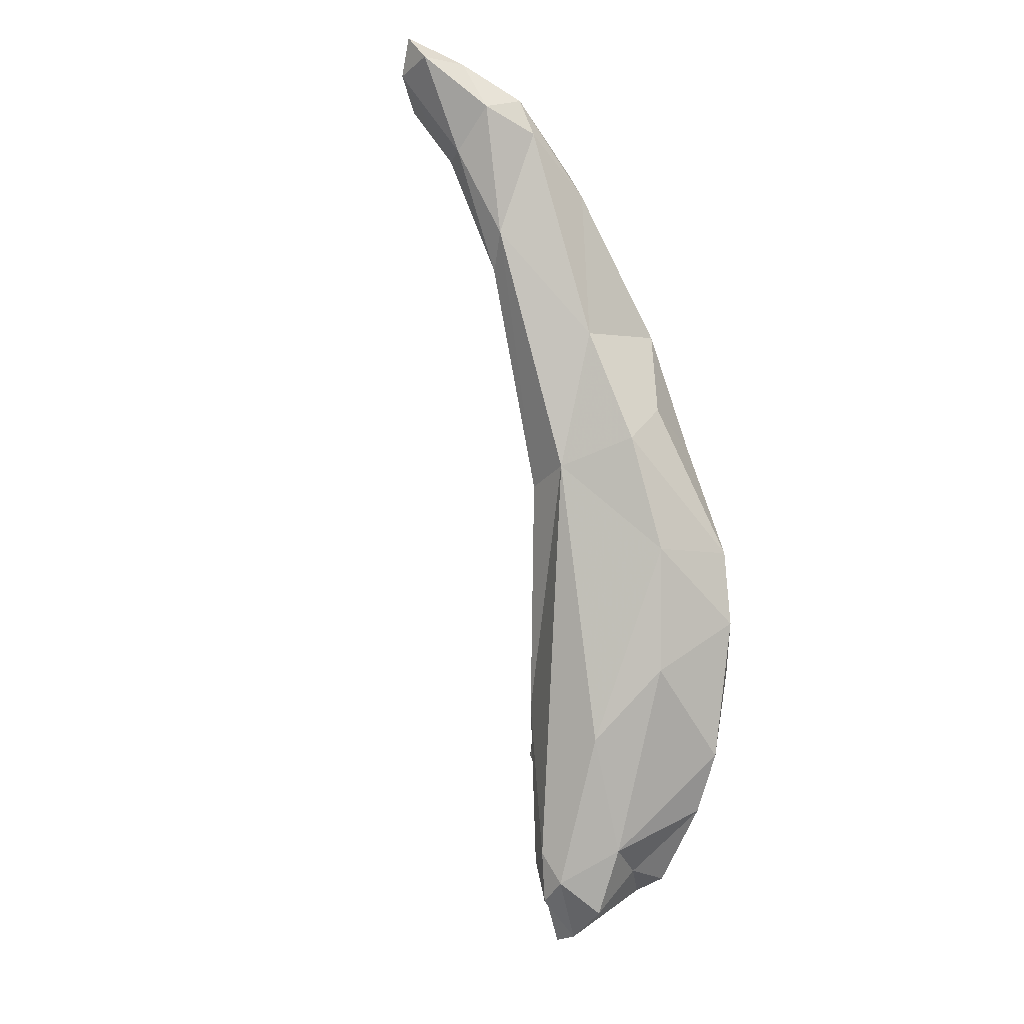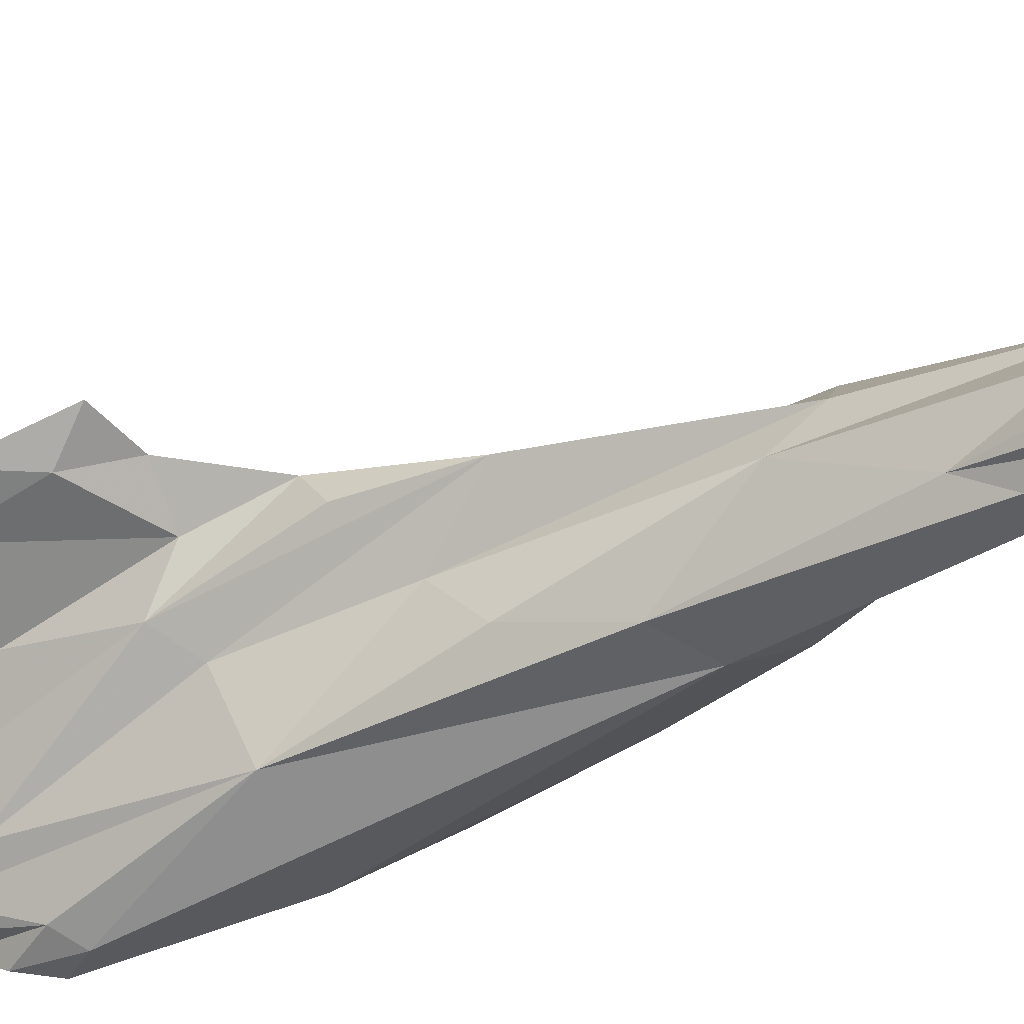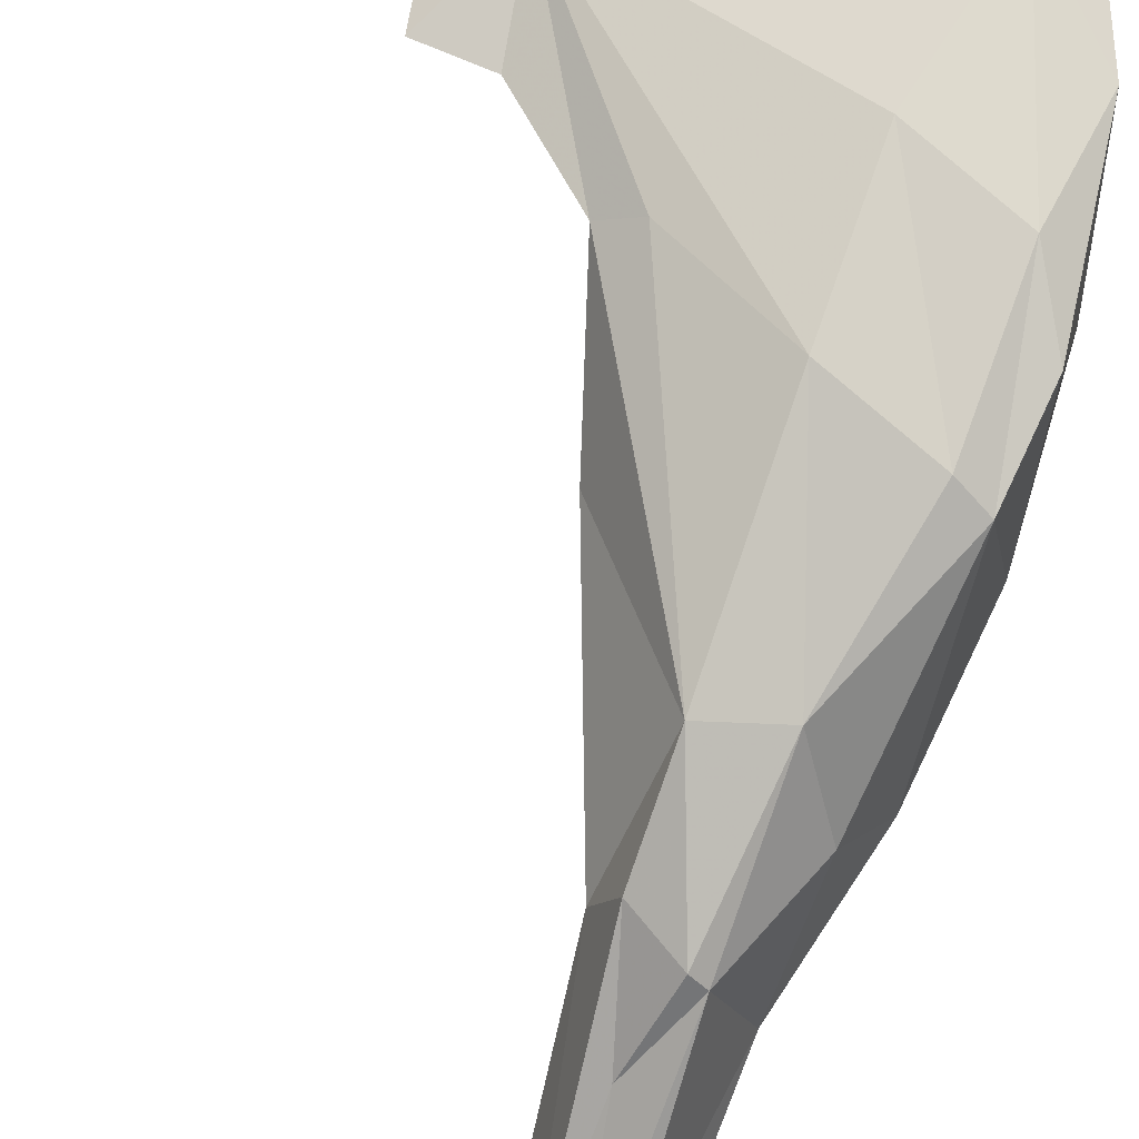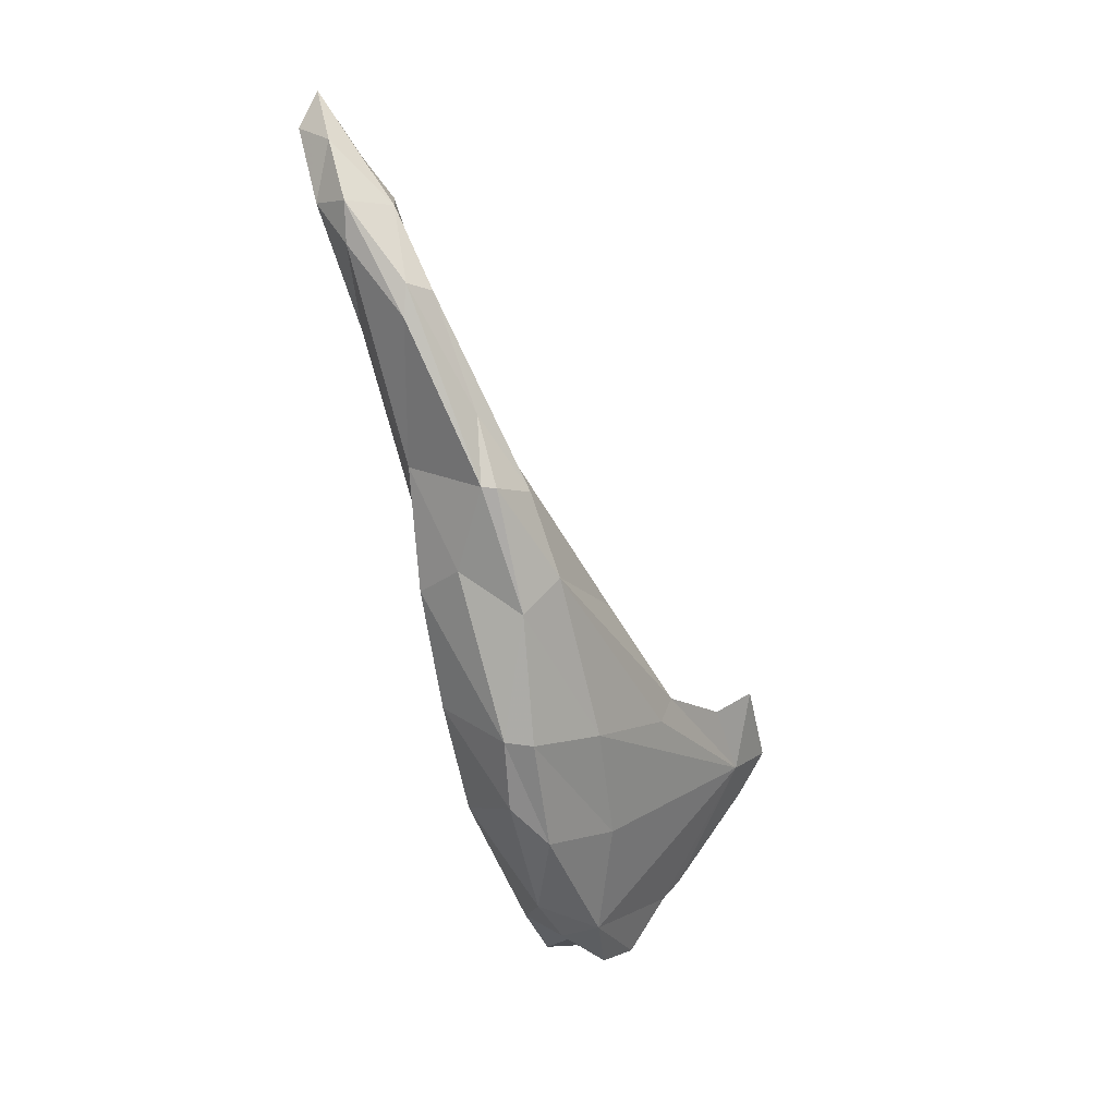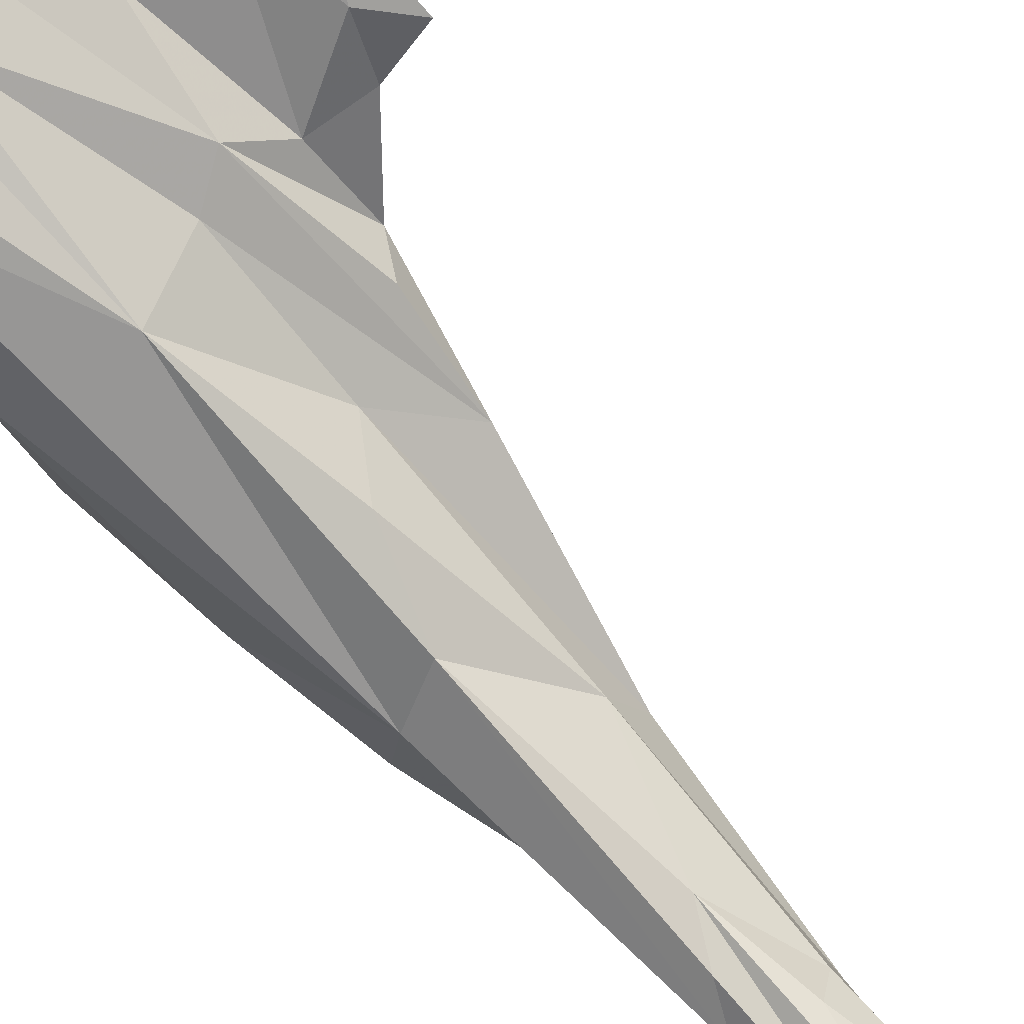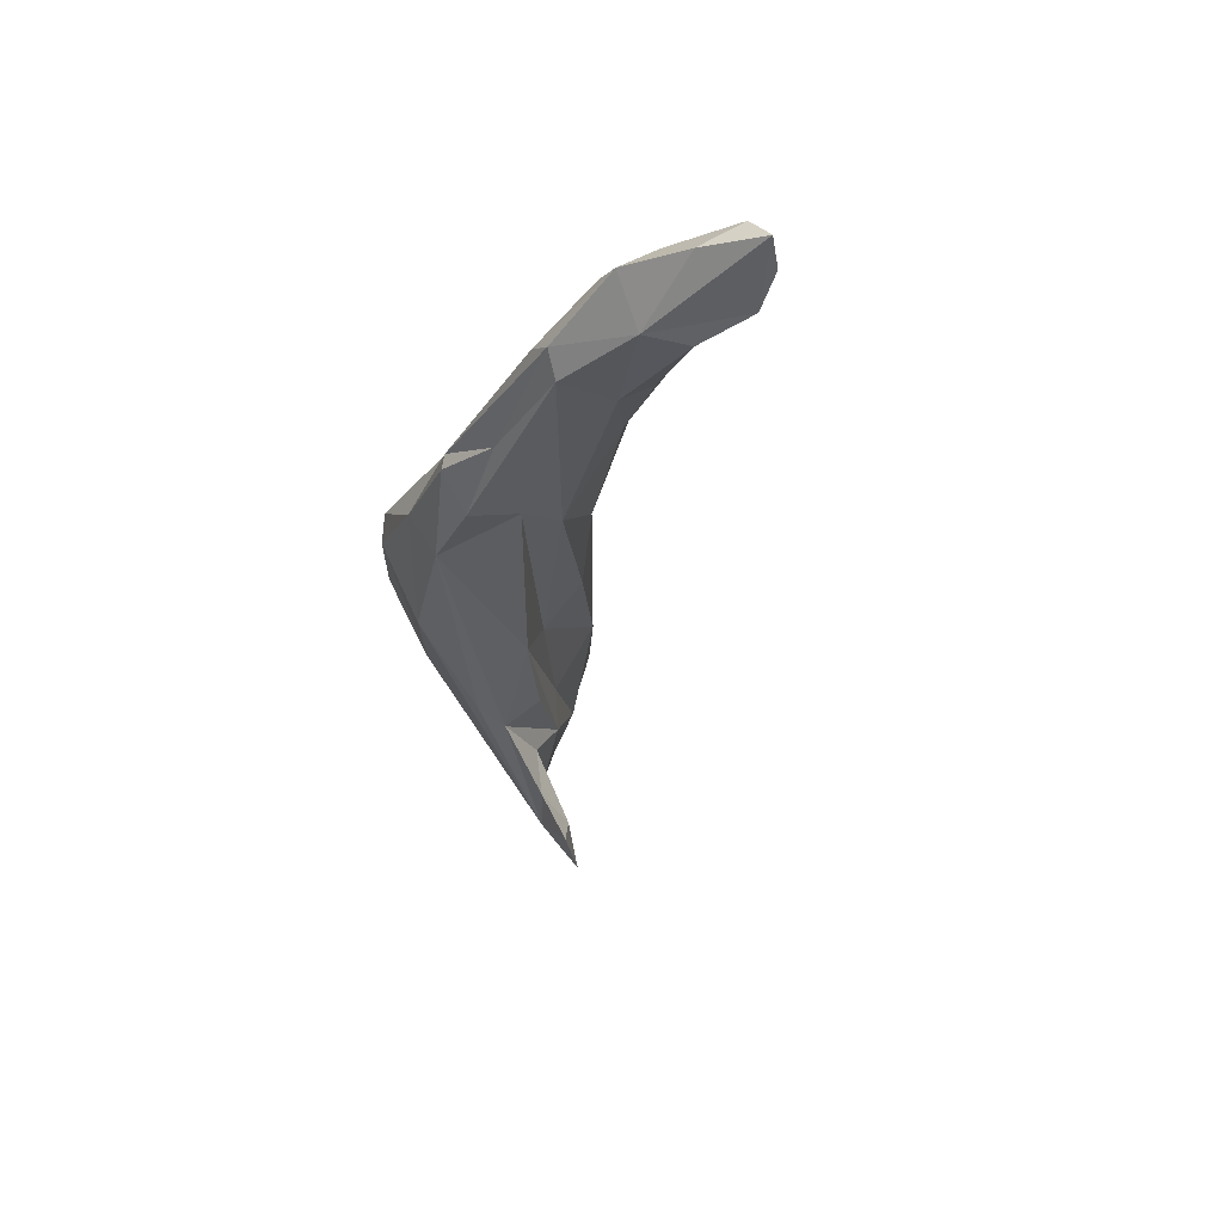
<metadata>
{"format":"obj","ext":"obj","renderer":"f3d","projection":"perspective","resolution":1024,"background":"white","views":[{"elev":-9.4,"azim":-115.0,"up":"+Y"},{"elev":-62.3,"azim":132.3,"up":"+Z"},{"elev":73.8,"azim":-154.1,"up":"+Z"},{"elev":30.7,"azim":-35.7,"up":"+Y"},{"elev":-61.5,"azim":54.8,"up":"+Z"},{"elev":80.0,"azim":68.3,"up":"+Y"}]}
</metadata>
<code>
v 198.7 251.9 69.2
v 198.7 244.2 71.44
v 199.5 275.3 60.99
v 199.9 254.3 71.93
v 200.7 277.8 57.19
v 199 272.8 61.8
v 200.2 269.3 66.17
v 199.9 259.3 66.55
v 199.7 244.3 77.08
v 199 274.3 58.24
v 199.7 239.3 77.52
v 200.4 277.7 54.15
v 202.2 252.1 75.68
v 200.1 235.9 72.03
v 202.1 279.6 53.65
v 200.7 266 60.07
v 201.4 259.9 72.37
v 201.4 271.7 57.14
v 200.9 271.1 65.45
v 202.2 259.9 72.91
v 203.2 277.2 53.63
v 202.7 263.7 60.5
v 202.1 250.1 65.39
v 205.1 223.5 71.29
v 203 263.3 69.74
v 204.2 261.8 62.36
v 203.1 271.4 57.32
v 204.3 268.1 62.74
v 204.1 226.3 77.16
v 201.9 230.2 77.42
v 202.9 274.2 61.04
v 204.1 267.7 60.43
v 202.6 270.2 65.68
v 208.3 223.3 66.84
v 204.4 275.1 55.03
v 203.3 231.1 68.54
v 204.4 273.6 58.55
v 206.8 256.1 67.26
v 202.1 236.1 78.54
v 205 258.5 72.52
v 206.1 258.7 69.5
v 201.3 243.9 77.98
v 206.7 242.3 77.67
v 207.7 222.1 73.83
v 205.6 249.2 65
v 208.6 244.4 66.86
v 207.5 221.2 67.88
v 209.8 233.8 66.72
v 207.3 219.1 70.86
v 209.4 220 67.58
v 207.6 234.3 78.06
v 208.2 221.5 76.52
v 210.2 242.6 70.23
v 210.1 222.8 67.2
v 205.4 253.4 75.02
v 211.8 247.4 71.78
v 210.3 217.4 70.33
v 212.9 233.8 70.7
v 212.2 217.1 69.95
v 211.1 220.6 75.98
v 213.5 222.1 69.83
v 212.9 218.7 69.83
v 206.7 226.2 77.84
v 214.9 240.3 74.84
v 214.3 241.4 72.15
v 215.7 223.2 72.18
v 215.5 232.9 71.55
v 214.4 219.4 72.39
v 213.1 239.8 76.04
v 214.4 223.2 75.31
v 216.2 223.8 74.93
v 217.7 226.9 73.64
v 216.6 235.6 73.45
v 219.6 236.9 74.24
v 221.8 234.1 73.24
v 222.5 228.3 73.89
v 221.1 231.9 74.97
v 223 236.9 73.86
v 224.7 230.9 73.75
g foo
f 18 12 21
f 21 12 15
f 27 18 21
f 21 35 27
f 21 15 35
f 16 10 18
f 18 10 12
f 12 10 5
f 34 47 36
f 34 36 23
f 5 15 12
f 45 23 16
f 45 16 22
f 22 16 18
f 26 22 18
f 26 18 27
f 34 50 47
f 48 34 23
f 48 23 45
f 45 22 26
f 32 26 27
f 15 5 31
f 48 45 46
f 27 37 32
f 27 35 37
f 35 31 37
f 31 35 15
f 34 54 50
f 54 34 48
f 62 54 48
f 36 24 14
f 14 2 36
f 36 2 23
f 23 2 1
f 23 1 8
f 16 23 8
f 16 6 10
f 16 8 6
f 10 6 3
f 3 5 10
f 24 36 47
f 47 49 24
f 5 3 31
f 57 47 50
f 57 49 47
f 45 26 38
f 38 26 28
f 28 26 32
f 28 32 37
f 37 31 28
f 54 57 50
f 59 57 54
f 45 38 46
f 54 62 59
f 48 46 53
f 53 46 38
f 61 62 48
f 61 48 58
f 58 48 53
f 2 14 11
f 2 11 9
f 1 2 9
f 1 9 4
f 24 30 14
f 4 8 1
f 7 6 8
f 3 6 7
f 24 44 29
f 19 3 7
f 44 24 49
f 3 19 31
f 33 31 19
f 49 57 44
f 33 28 31
f 57 60 44
f 28 33 38
f 57 59 60
f 38 33 41
f 62 60 59
f 62 68 60
f 38 41 53
f 62 61 68
f 53 56 58
f 53 41 56
f 67 58 56
f 66 61 67
f 67 61 58
f 61 66 68
f 67 56 65
f 66 67 72
f 14 30 11
f 30 24 29
f 13 4 9
f 4 13 17
f 4 17 8
f 7 8 17
f 7 17 19
f 17 20 25
f 19 17 25
f 52 29 44
f 19 25 33
f 25 40 33
f 25 20 40
f 60 52 44
f 40 41 33
f 55 41 40
f 60 68 70
f 41 55 56
f 56 55 64
f 66 70 68
f 66 71 70
f 64 65 56
f 72 71 66
f 65 64 67
f 72 67 73
f 73 67 64
f 71 72 76
f 73 64 74
f 76 73 75
f 76 72 73
f 75 73 74
f 75 74 78
f 75 79 76
f 75 78 79
f 11 30 39
f 9 39 42
f 9 11 39
f 42 13 9
f 30 29 63
f 39 30 63
f 13 42 43
f 17 13 20
f 63 29 52
f 39 63 51
f 42 39 51
f 42 51 43
f 13 43 55
f 20 13 55
f 20 55 40
f 63 52 60
f 55 43 69
f 43 51 77
f 63 60 70
f 51 63 77
f 77 63 70
f 43 77 69
f 64 55 69
f 77 70 71
f 71 76 77
f 69 77 64
f 74 64 77
f 78 74 77
f 77 76 79
f 78 77 79
g

</code>
